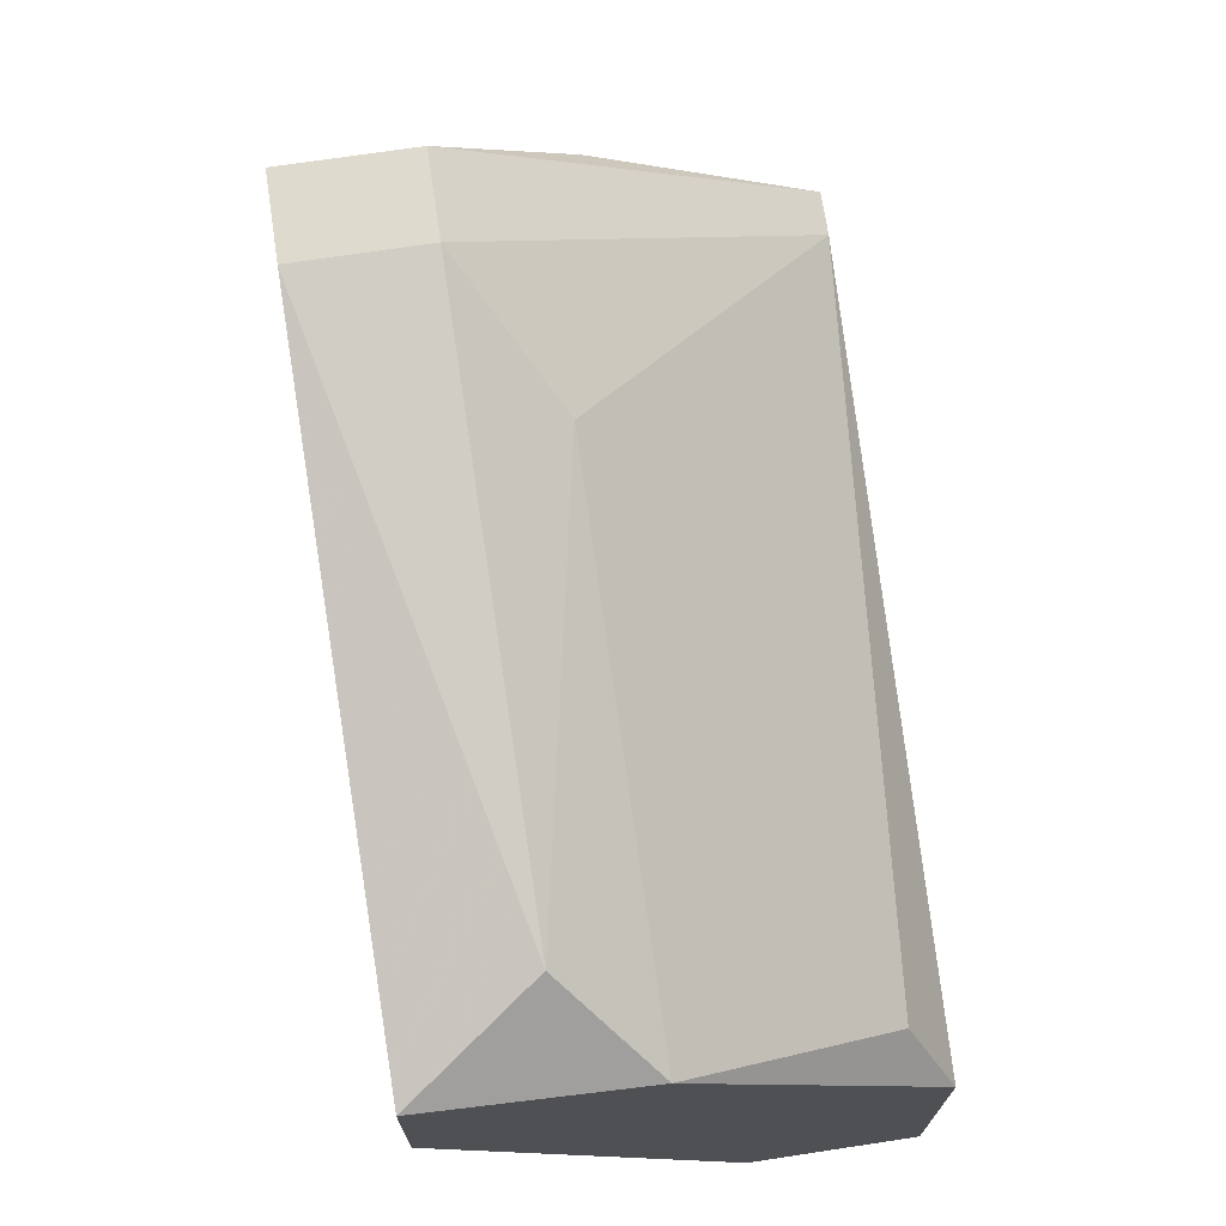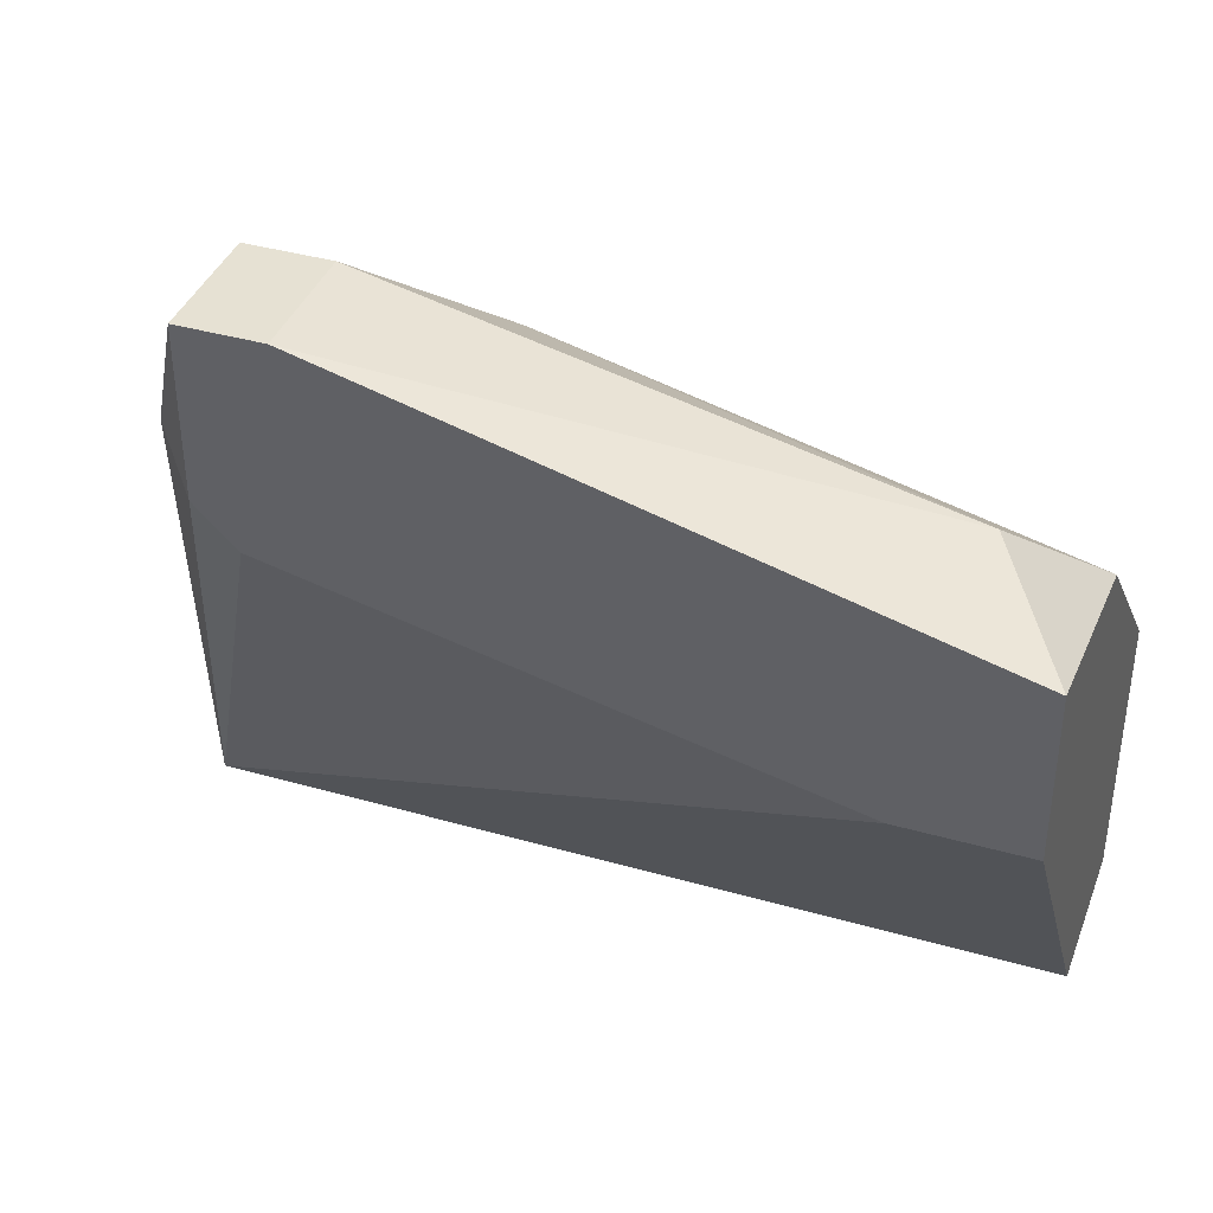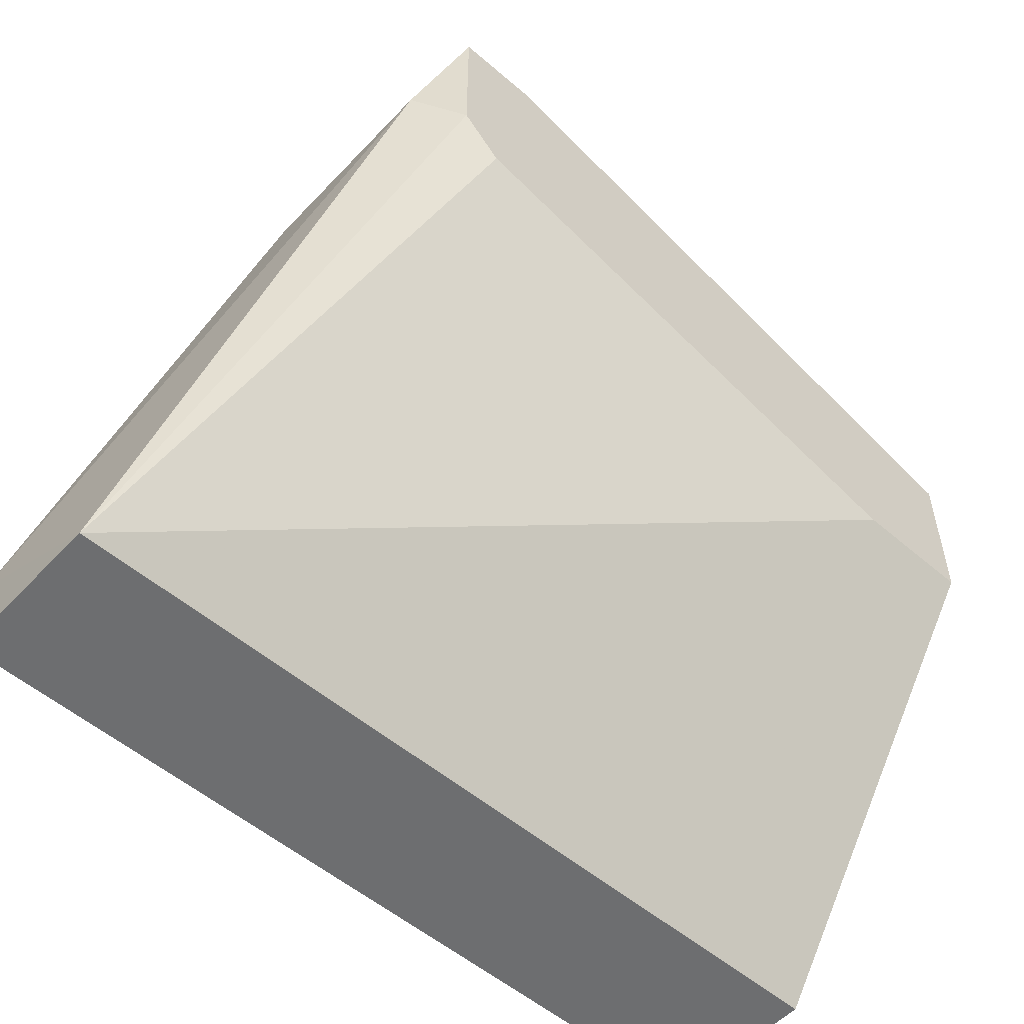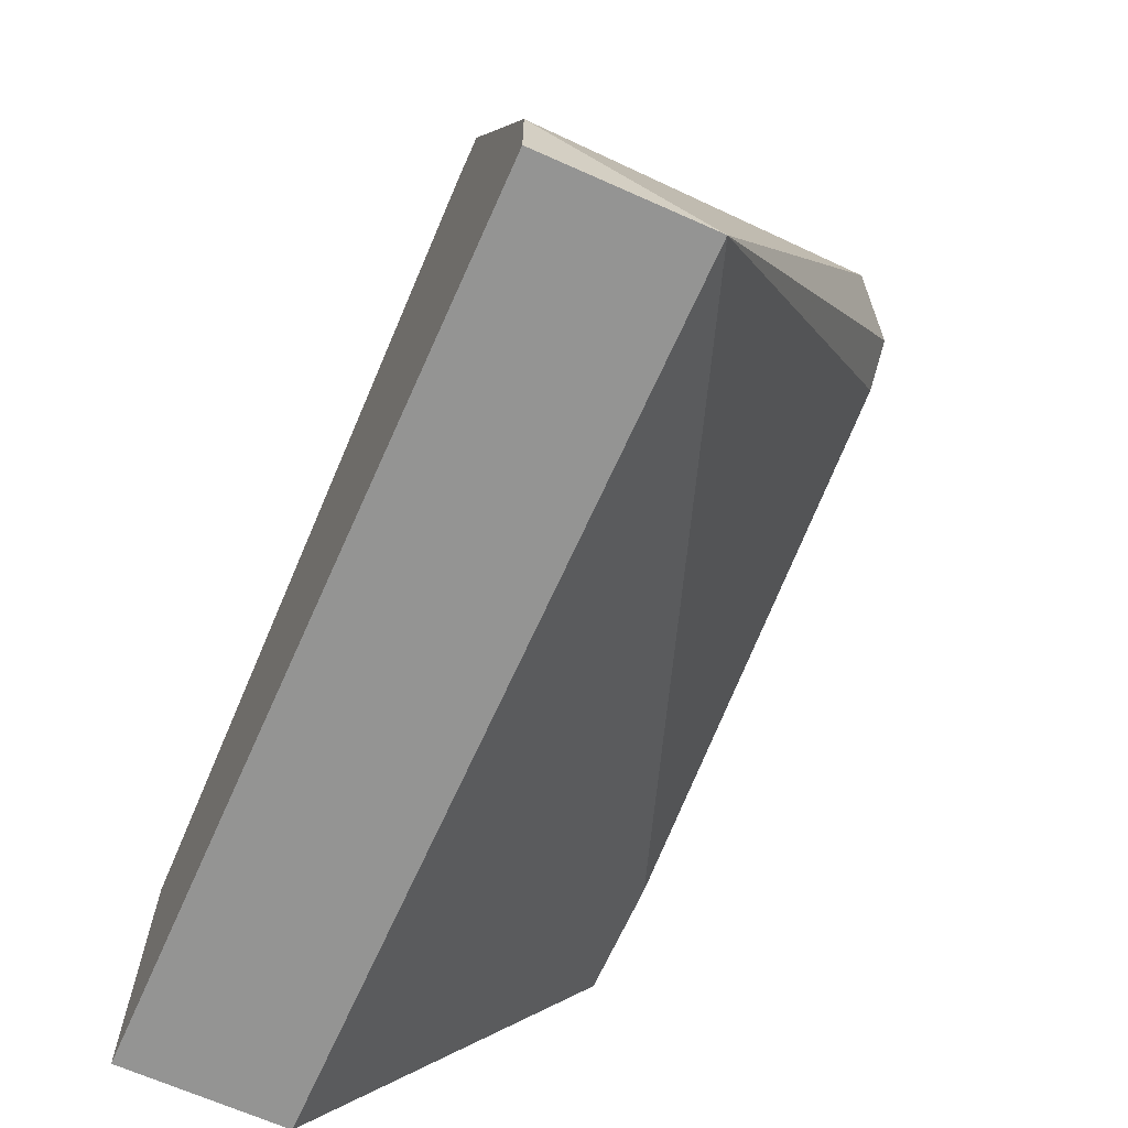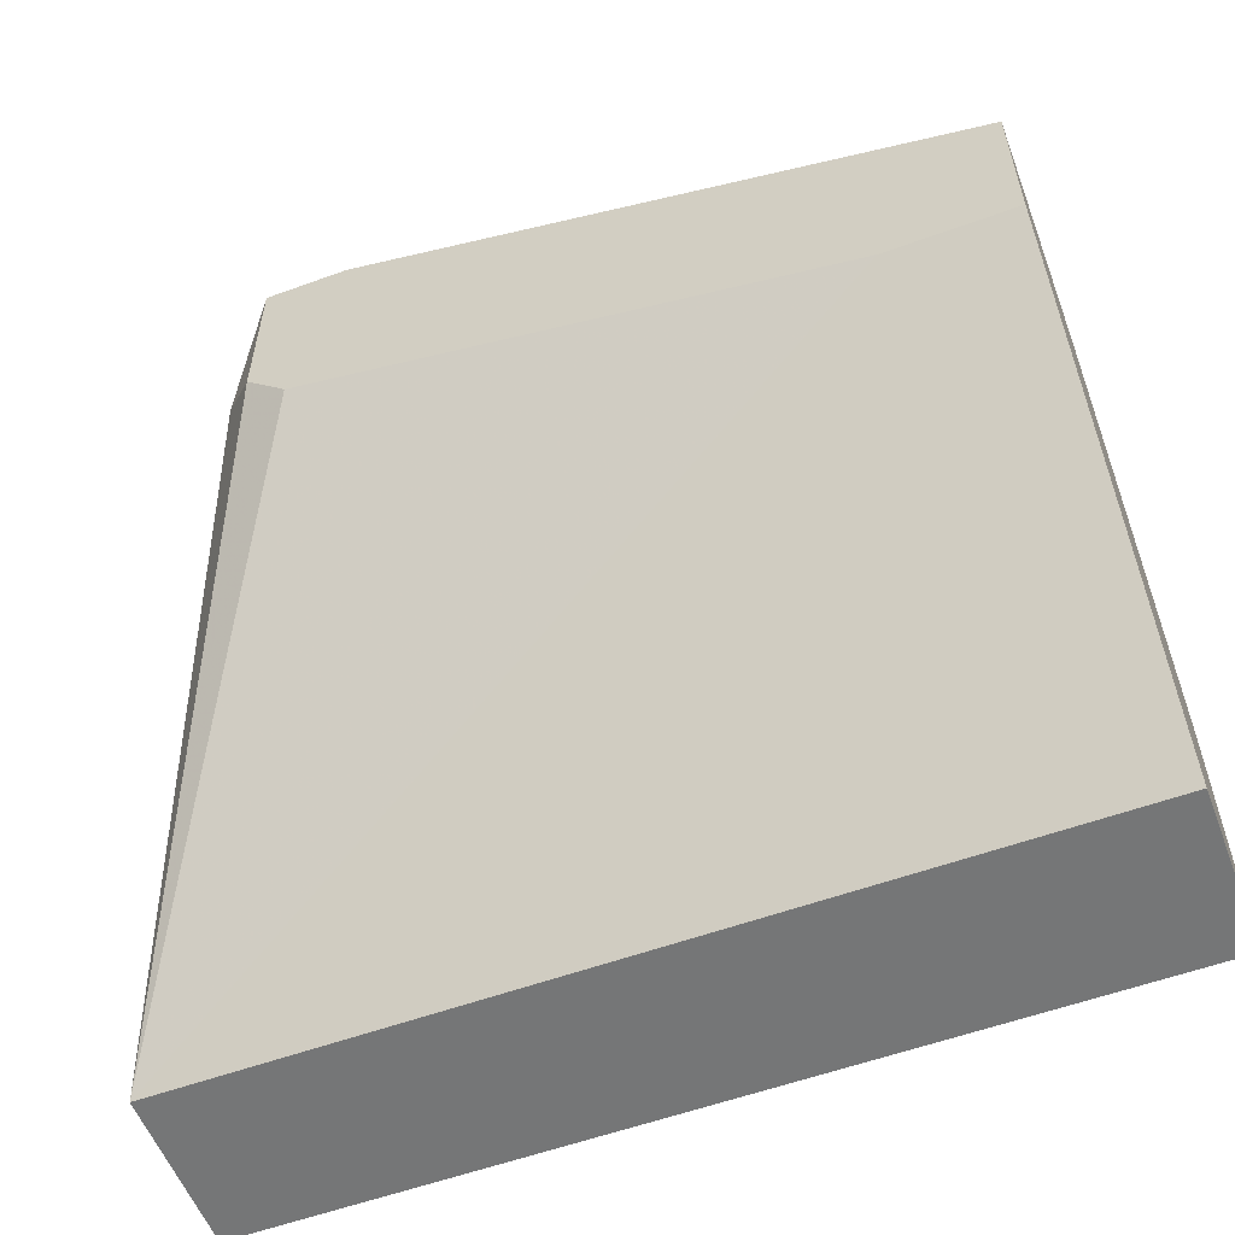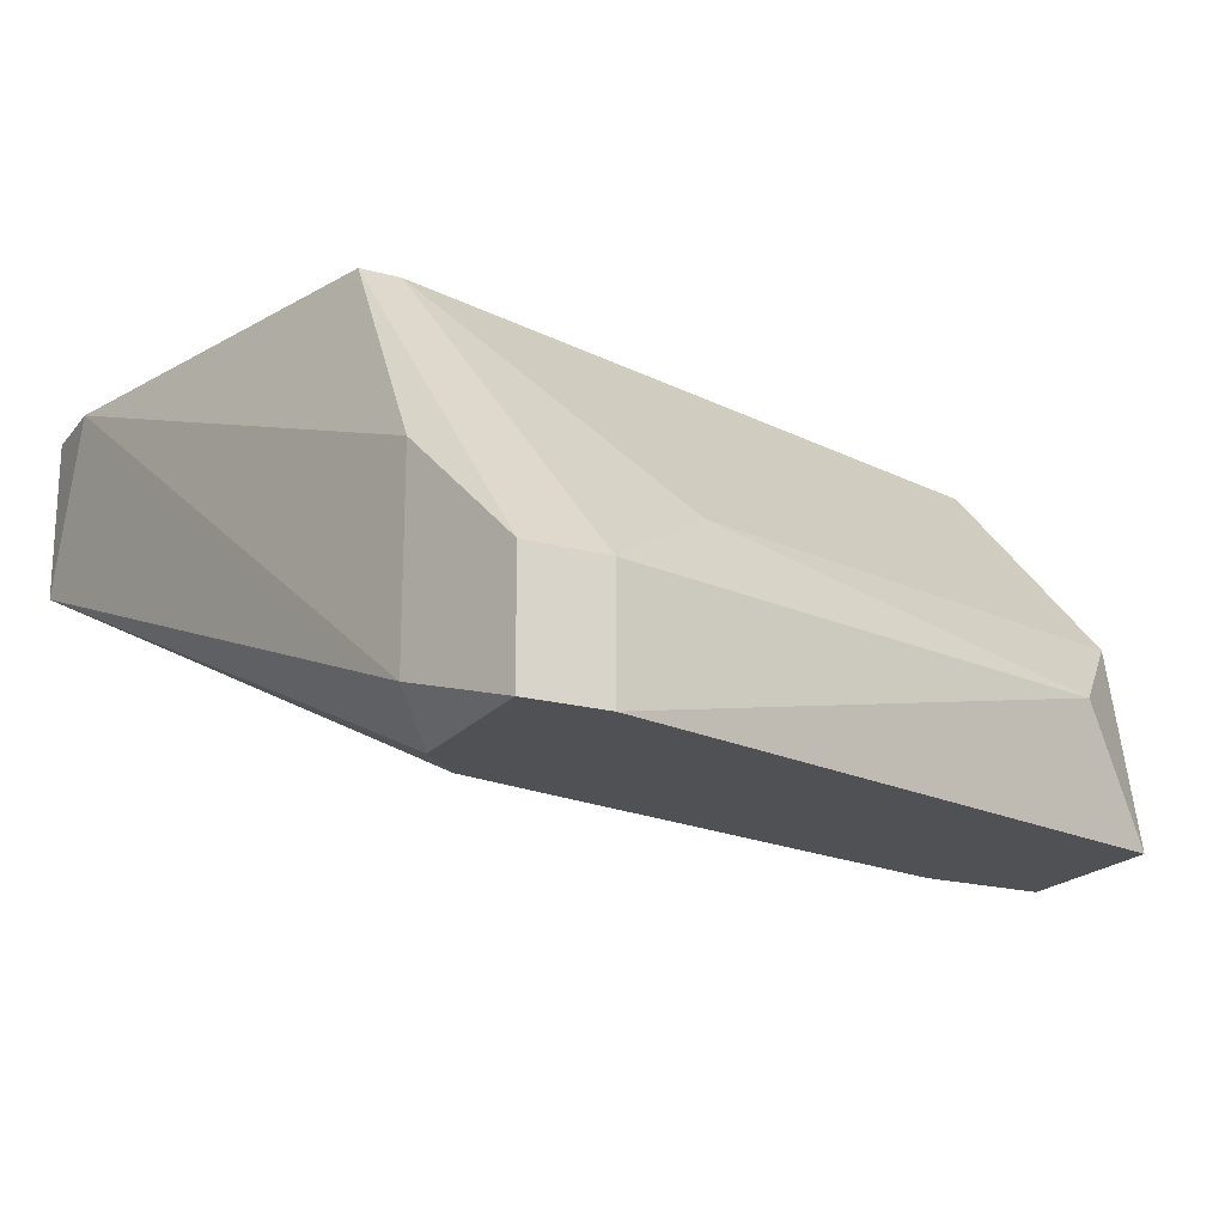
<metadata>
{"format":"obj","ext":"obj","renderer":"f3d","projection":"perspective","resolution":1024,"background":"white","views":[{"elev":71.1,"azim":-98.6,"up":"+Y"},{"elev":38.8,"azim":-160.3,"up":"+Y"},{"elev":-54.3,"azim":137.8,"up":"+Y"},{"elev":-67.0,"azim":65.9,"up":"+Y"},{"elev":-56.7,"azim":-159.2,"up":"+Y"},{"elev":-19.7,"azim":153.1,"up":"+Z"}]}
</metadata>
<code>
v 0.007665 0.005444 0.04636
v 0.01152 -0.003041 0.05484
v 0.01152 -0.004585 0.05484
v 0.01152 -0.004585 0.05176
v -0.004679 0.000817 0.05484
v -0.004679 0.003129 0.04636
v -0.004679 0.005444 0.05022
v -0.004679 0.006215 0.04636
v -0.004679 -0.004585 0.05484
v -0.004679 -0.004585 0.05176
v 0.004578 0.007758 0.05022
v -0.003135 0.006987 0.04867
v -0.003905 0.002358 0.05407
v 0.008437 0.004672 0.05484
v 0.008437 0.009302 0.04636
v 0.008437 0.009302 0.04867
v 0.008437 0.006215 0.04636
v 0.009208 0.004672 0.05484
v 0.009208 0.006987 0.05099
v 0.009208 0.006987 0.04713
v -0.002363 0.003129 0.04636
v 0.006894 0.009302 0.04636
v 0.006894 0.009302 0.04867
f 23 11 14
f 18 5 9
f 5 6 9
f 18 9 3
f 9 4 3
f 6 4 10
f 4 9 10
f 9 6 10
f 6 5 8
f 17 6 8
f 17 8 15
f 18 3 2
f 3 4 2
f 6 17 1
f 17 4 1
f 8 5 7
f 12 8 7
f 5 13 7
f 11 12 7
f 13 11 7
f 4 6 21
f 6 1 21
f 1 4 21
f 4 17 20
f 15 16 20
f 17 15 20
f 2 4 20
f 2 20 19
f 16 18 19
f 18 2 19
f 20 16 19
f 8 12 22
f 15 8 22
f 16 15 22
f 18 16 23
f 12 11 23
f 16 22 23
f 22 12 23
f 5 18 14
f 13 5 14
f 11 13 14
f 18 23 14

</code>
